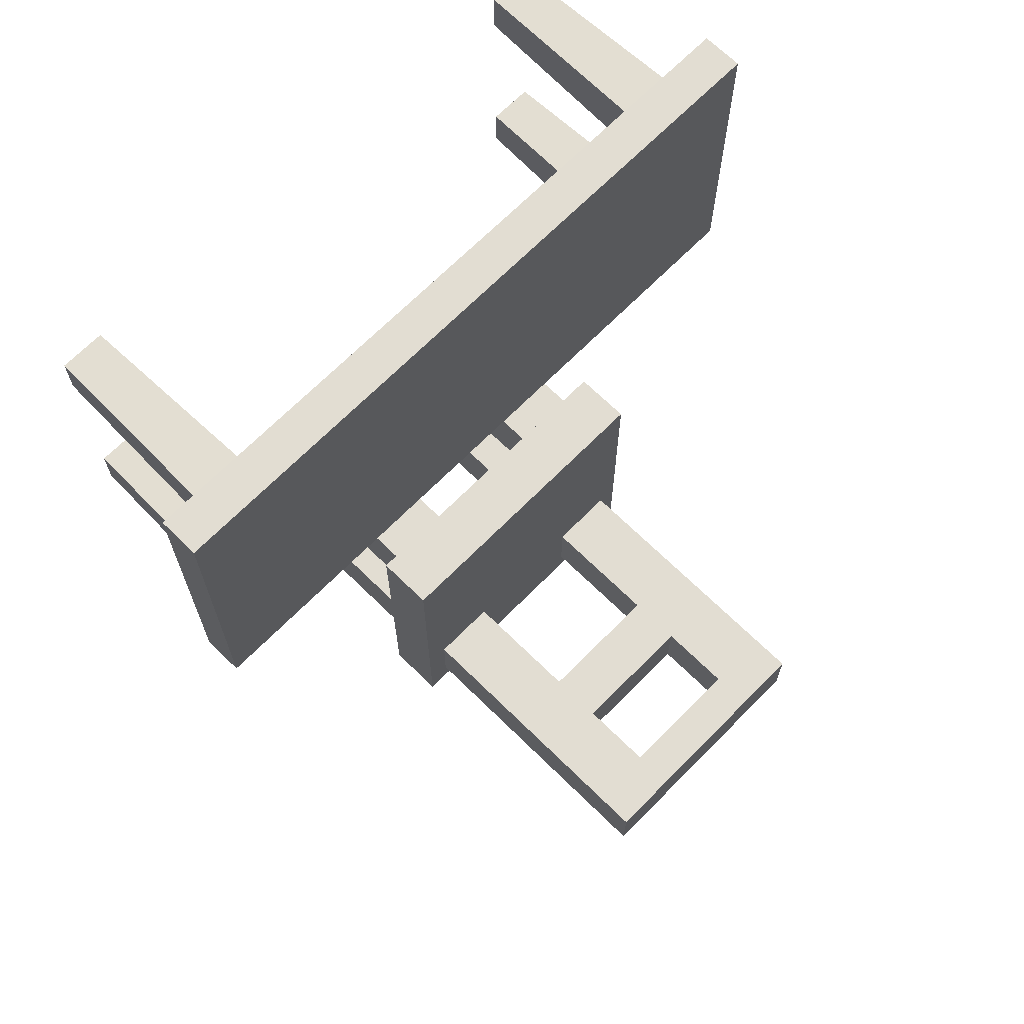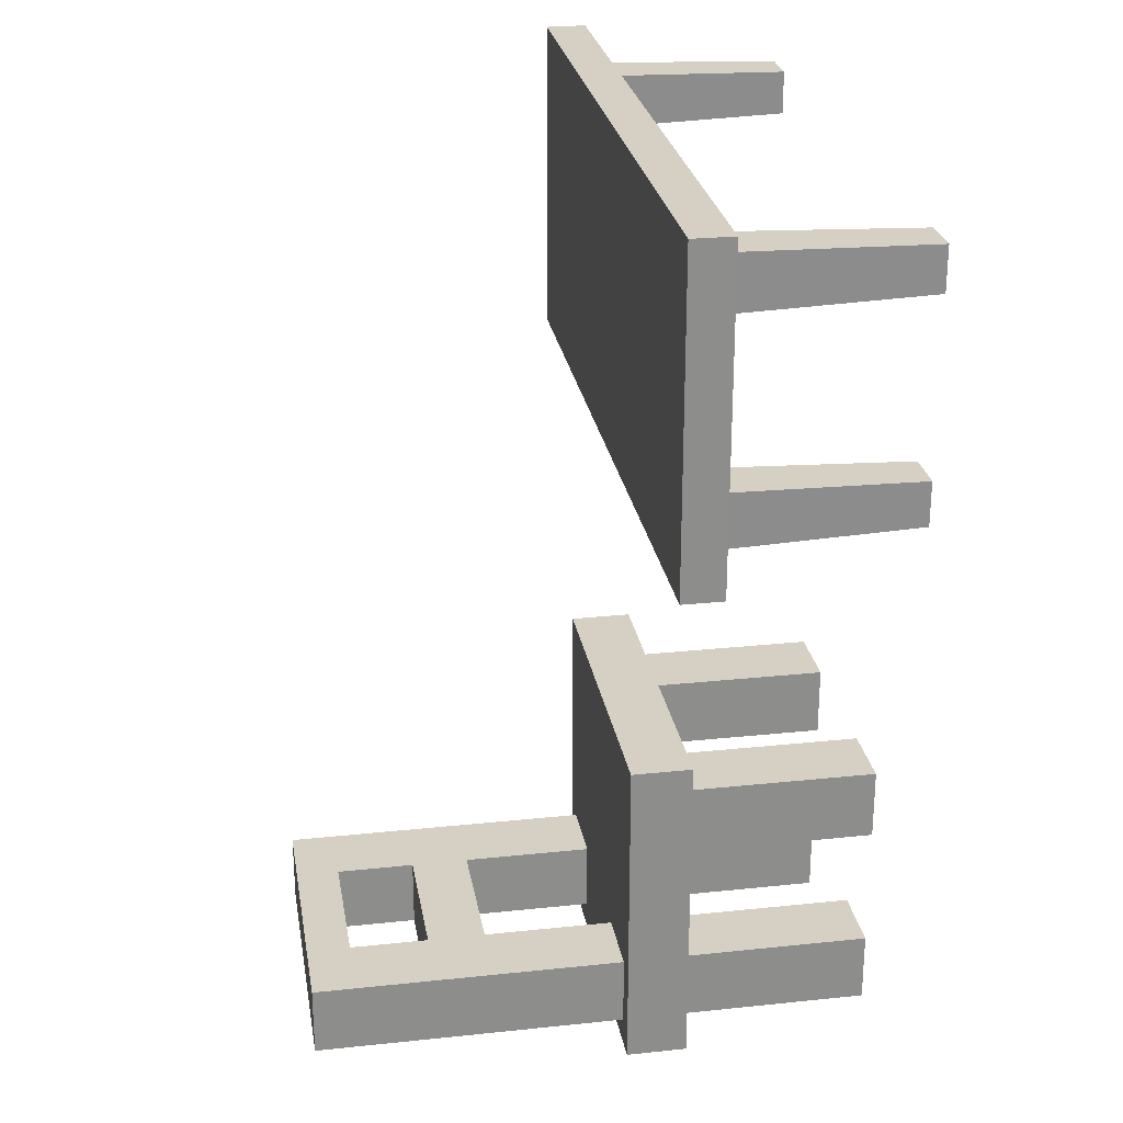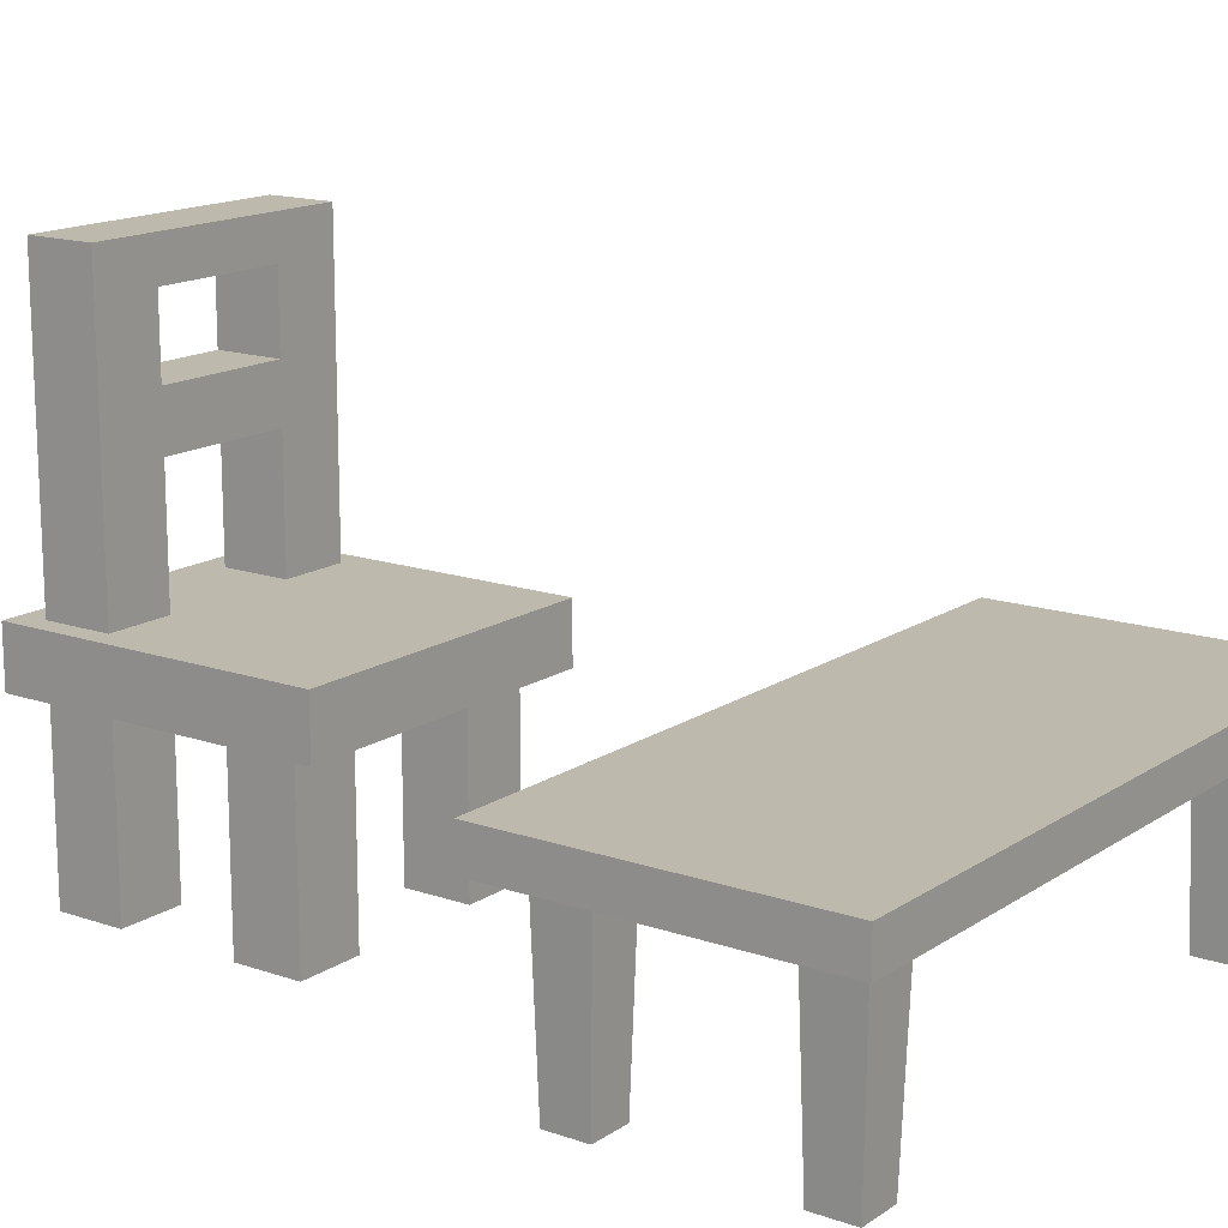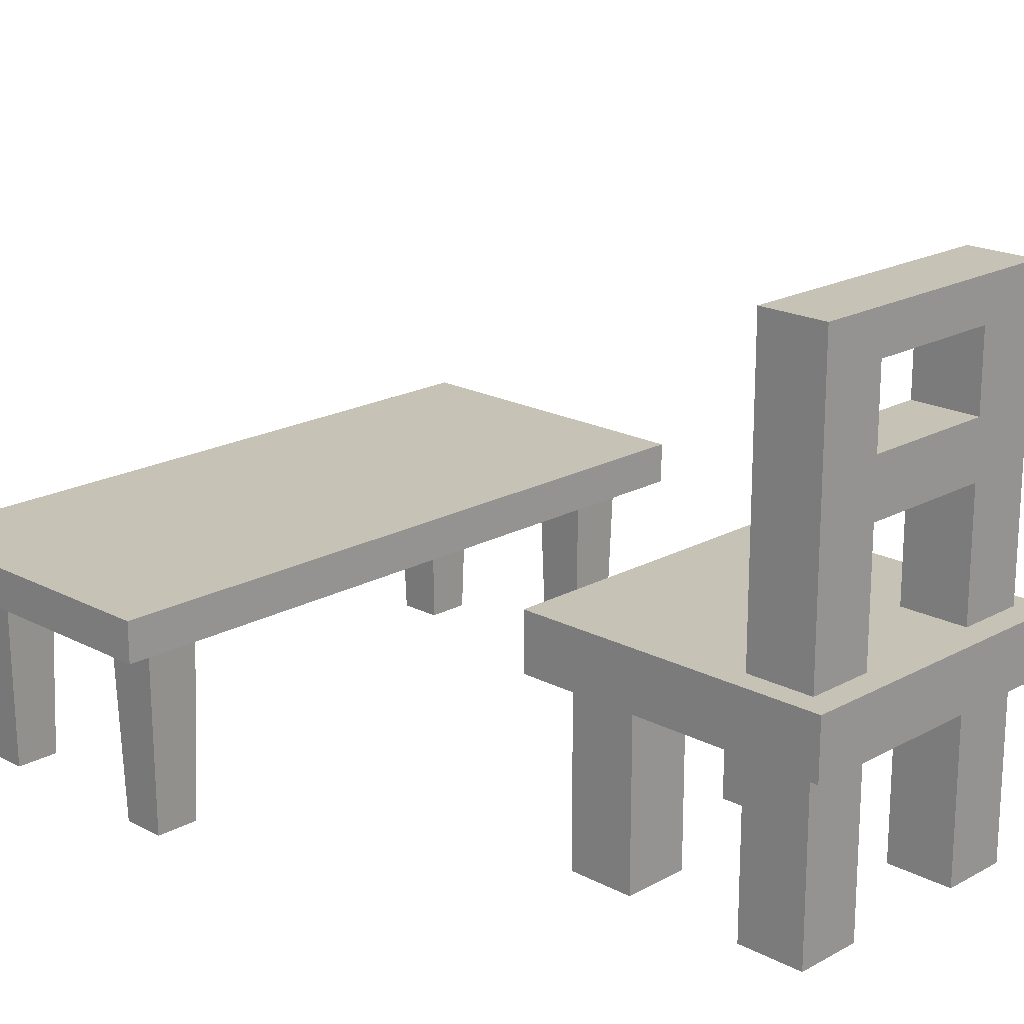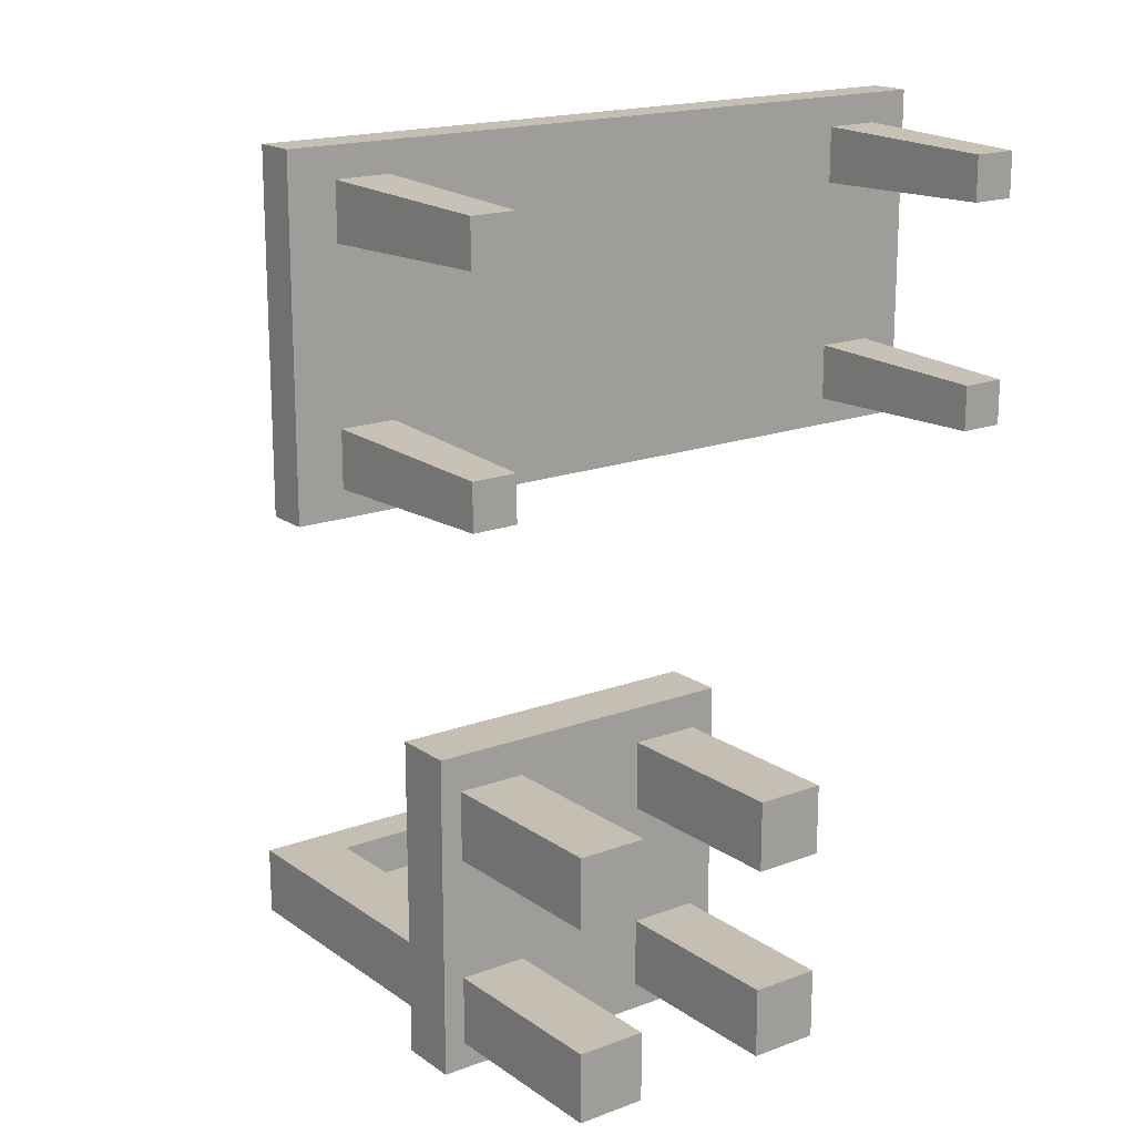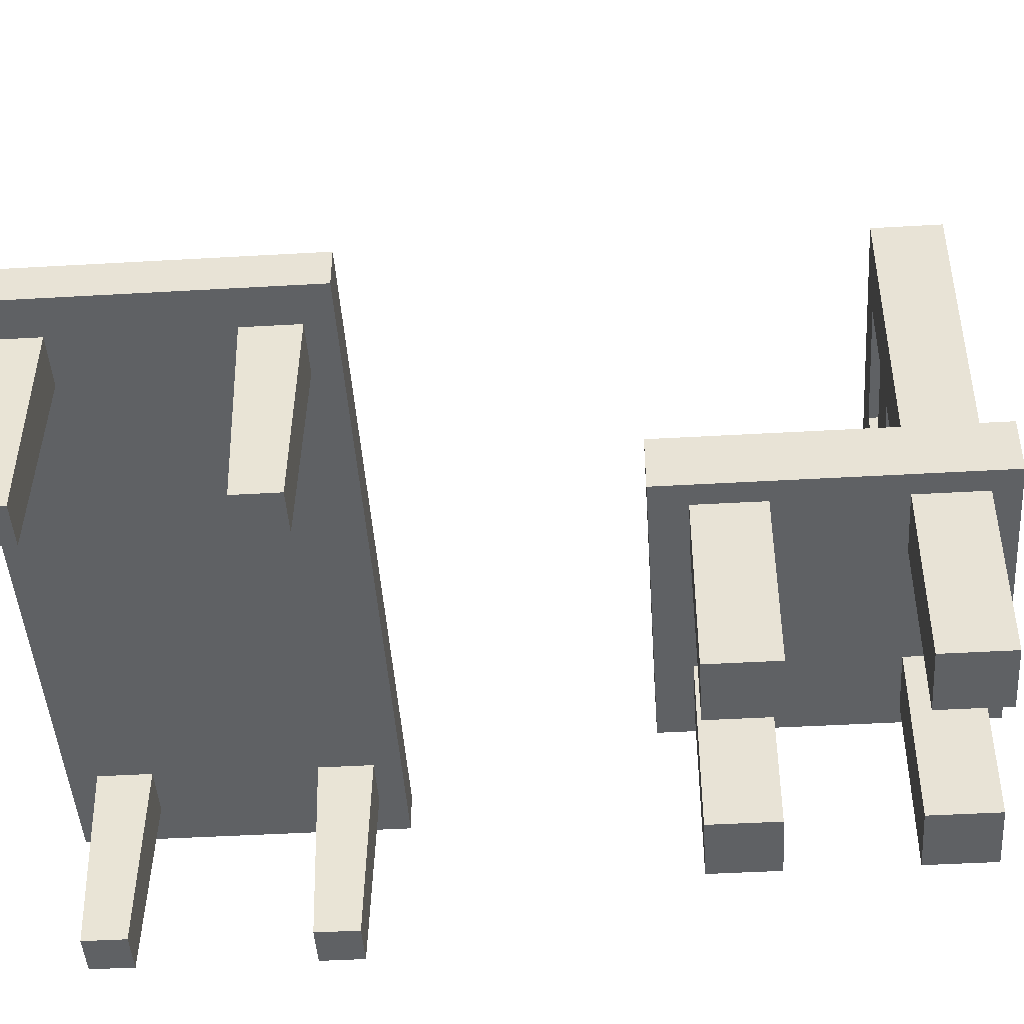
<metadata>
{"format":"obj","ext":"obj","renderer":"f3d","projection":"perspective","resolution":1024,"background":"white","views":[{"elev":68.1,"azim":134.6,"up":"+Z"},{"elev":26.0,"azim":-99.5,"up":"+Z"},{"elev":15.3,"azim":-53.9,"up":"+Y"},{"elev":19.3,"azim":134.4,"up":"+Y"},{"elev":17.6,"azim":-36.5,"up":"+Z"},{"elev":-45.5,"azim":93.8,"up":"+Y"}]}
</metadata>
<code>
o Cube
o Cube.001
v 3.307 1.435 2.105
v 3.307 1.185 2.105
v 3.307 1.435 4.105
v 3.307 1.185 4.105
v -1 1.435 2.105
v -1 1.185 2.105
v -1 1.435 4.105
v -1 1.185 4.105
v -0.6911 0 2.571
v -0.7223 1.185 2.602
v -0.6911 0 2.301
v -0.7223 1.185 2.27
v -0.4213 0 2.571
v -0.3901 1.185 2.602
v -0.4213 0 2.301
v -0.3901 1.185 2.27
v -0.6848 0 3.896
v -0.7161 1.185 3.927
v -0.6848 0 3.626
v -0.7161 1.185 3.595
v -0.4151 0 3.896
v -0.3838 1.185 3.927
v -0.4151 0 3.626
v -0.3838 1.185 3.595
v 2.752 0 3.896
v 2.721 1.185 3.927
v 2.752 0 3.626
v 2.721 1.185 3.595
v 3.022 0 3.896
v 3.053 1.185 3.927
v 3.022 0 3.626
v 3.053 1.185 3.595
v 2.752 0 2.571
v 2.721 1.185 2.602
v 2.752 0 2.301
v 2.721 1.185 2.27
v 3.022 0 2.571
v 3.053 1.185 2.602
v 3.022 0 2.301
v 3.053 1.185 2.27
v -0.1571 1.14 0.5816
v -0.1571 1.511 0.5816
v -0.1571 1.14 -1.418
v -0.1571 1.511 -1.418
v 1.843 1.14 0.5816
v 1.843 1.511 0.5816
v 1.843 1.14 -1.418
v 1.843 1.511 -1.418
v -0.02066 -0.01011 0.3582
v -0.02066 1.153 0.3582
v -0.02066 -0.01011 -0.07018
v -0.02066 1.153 -0.07018
v 0.4077 -0.01011 0.3582
v 0.4077 1.153 0.3582
v 0.4077 -0.01011 -0.07018
v 0.4077 1.153 -0.07018
v 1.264 -0.01011 0.3582
v 1.264 1.153 0.3582
v 1.264 -0.01011 -0.07018
v 1.264 1.153 -0.07018
v 1.693 -0.01011 0.3582
v 1.693 1.153 0.3582
v 1.693 -0.01011 -0.07018
v 1.693 1.153 -0.07018
v -0.02066 -0.01011 -0.8236
v -0.02066 2.308 -0.8236
v -0.02066 -0.01011 -1.252
v -0.02066 2.308 -1.252
v 0.4077 -0.01011 -0.8236
v 0.4077 2.308 -0.8236
v 0.4077 -0.01011 -1.252
v 0.4077 2.308 -1.252
v 1.264 -0.01011 -0.8236
v 1.264 2.308 -0.8236
v 1.264 -0.01011 -1.252
v 1.264 2.308 -1.252
v 1.693 -0.01011 -0.8236
v 1.693 2.308 -0.8236
v 1.693 -0.01011 -1.252
v 1.693 2.308 -1.252
v -0.02066 2.661 -1.252
v -0.02066 2.661 -0.8236
v 0.4077 2.661 -1.252
v 0.4077 2.661 -0.8236
v 1.264 2.661 -1.252
v 1.264 2.661 -0.8236
v 1.693 2.661 -1.252
v 1.693 2.661 -0.8236
v -0.02066 3.144 -1.252
v -0.02066 3.144 -0.8236
v 0.4077 3.144 -1.252
v 0.4077 3.144 -0.8236
v 1.264 3.144 -1.252
v 1.264 3.144 -0.8236
v 1.693 3.144 -1.252
v 1.693 3.144 -0.8236
v -0.02066 3.41 -1.252
v -0.02066 3.41 -0.8236
v 0.4077 3.41 -1.252
v 0.4077 3.41 -0.8236
v 1.264 3.41 -1.252
v 1.264 3.41 -0.8236
v 1.693 3.41 -1.252
v 1.693 3.41 -0.8236
f 5 3 1
f 3 8 4
f 7 6 8
f 2 8 6
f 1 4 2
f 5 2 6
f 10 11 9
f 12 15 11
f 16 13 15
f 14 9 13
f 15 9 11
f 18 19 17
f 20 23 19
f 24 21 23
f 22 17 21
f 23 17 19
f 26 27 25
f 27 32 31
f 32 29 31
f 29 26 25
f 31 25 27
f 34 35 33
f 35 40 39
f 40 37 39
f 37 34 33
f 39 33 35
f 5 7 3
f 3 7 8
f 7 5 6
f 2 4 8
f 1 3 4
f 5 1 2
f 10 12 11
f 12 16 15
f 16 14 13
f 14 10 9
f 15 13 9
f 18 20 19
f 20 24 23
f 24 22 21
f 22 18 17
f 23 21 17
f 26 28 27
f 27 28 32
f 32 30 29
f 29 30 26
f 31 29 25
f 34 36 35
f 35 36 40
f 40 38 37
f 37 38 34
f 39 37 33
f 42 43 41
f 44 47 43
f 48 45 47
f 46 41 45
f 47 41 43
f 44 46 48
f 50 51 49
f 52 55 51
f 56 53 55
f 54 49 53
f 55 49 51
f 58 59 57
f 60 63 59
f 64 61 63
f 62 57 61
f 63 57 59
f 66 67 65
f 68 71 67
f 72 69 71
f 70 65 69
f 71 65 67
f 74 75 73
f 76 79 75
f 80 77 79
f 78 73 77
f 79 73 75
f 86 83 84
f 68 83 72
f 81 91 83
f 84 90 82
f 78 86 74
f 83 76 72
f 76 87 80
f 66 81 68
f 70 82 66
f 80 88 78
f 93 103 95
f 96 102 94
f 87 96 88
f 86 93 85
f 83 92 84
f 82 89 81
f 88 94 86
f 85 95 87
f 98 99 97
f 102 103 101
f 92 98 90
f 89 99 91
f 95 104 96
f 102 99 100
f 91 101 93
f 90 97 89
f 91 94 92
f 100 94 102
f 72 74 70
f 86 70 74
f 42 44 43
f 44 48 47
f 48 46 45
f 46 42 41
f 47 45 41
f 44 42 46
f 50 52 51
f 52 56 55
f 56 54 53
f 54 50 49
f 55 53 49
f 58 60 59
f 60 64 63
f 64 62 61
f 62 58 57
f 63 61 57
f 66 68 67
f 68 72 71
f 72 70 69
f 70 66 65
f 71 69 65
f 74 76 75
f 76 80 79
f 80 78 77
f 78 74 73
f 79 77 73
f 86 85 83
f 68 81 83
f 81 89 91
f 84 92 90
f 78 88 86
f 83 85 76
f 76 85 87
f 66 82 81
f 70 84 82
f 80 87 88
f 93 101 103
f 96 104 102
f 87 95 96
f 86 94 93
f 83 91 92
f 82 90 89
f 88 96 94
f 85 93 95
f 98 100 99
f 102 104 103
f 92 100 98
f 89 97 99
f 95 103 104
f 102 101 99
f 91 99 101
f 90 98 97
f 91 93 94
f 100 92 94
f 72 76 74
f 86 84 70

</code>
